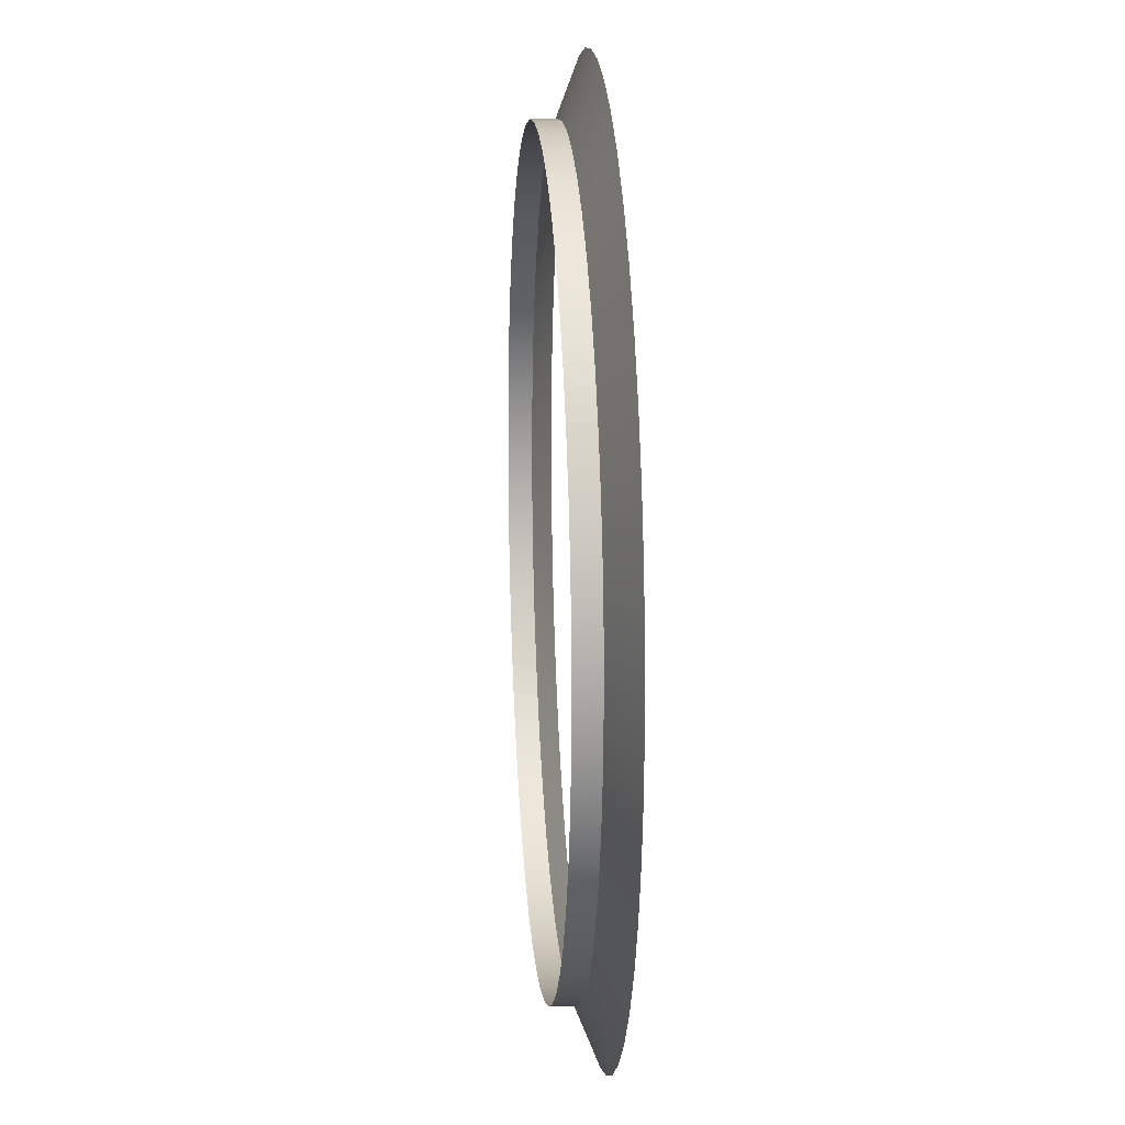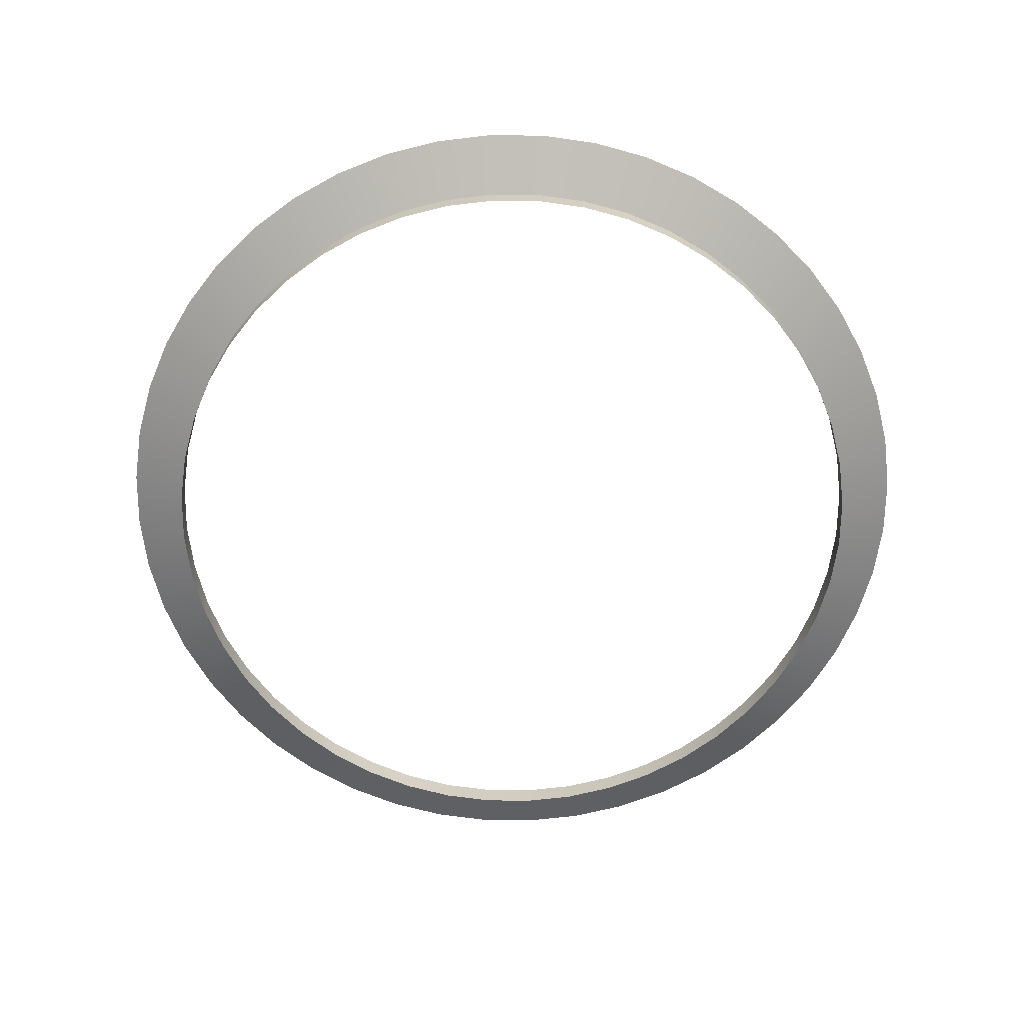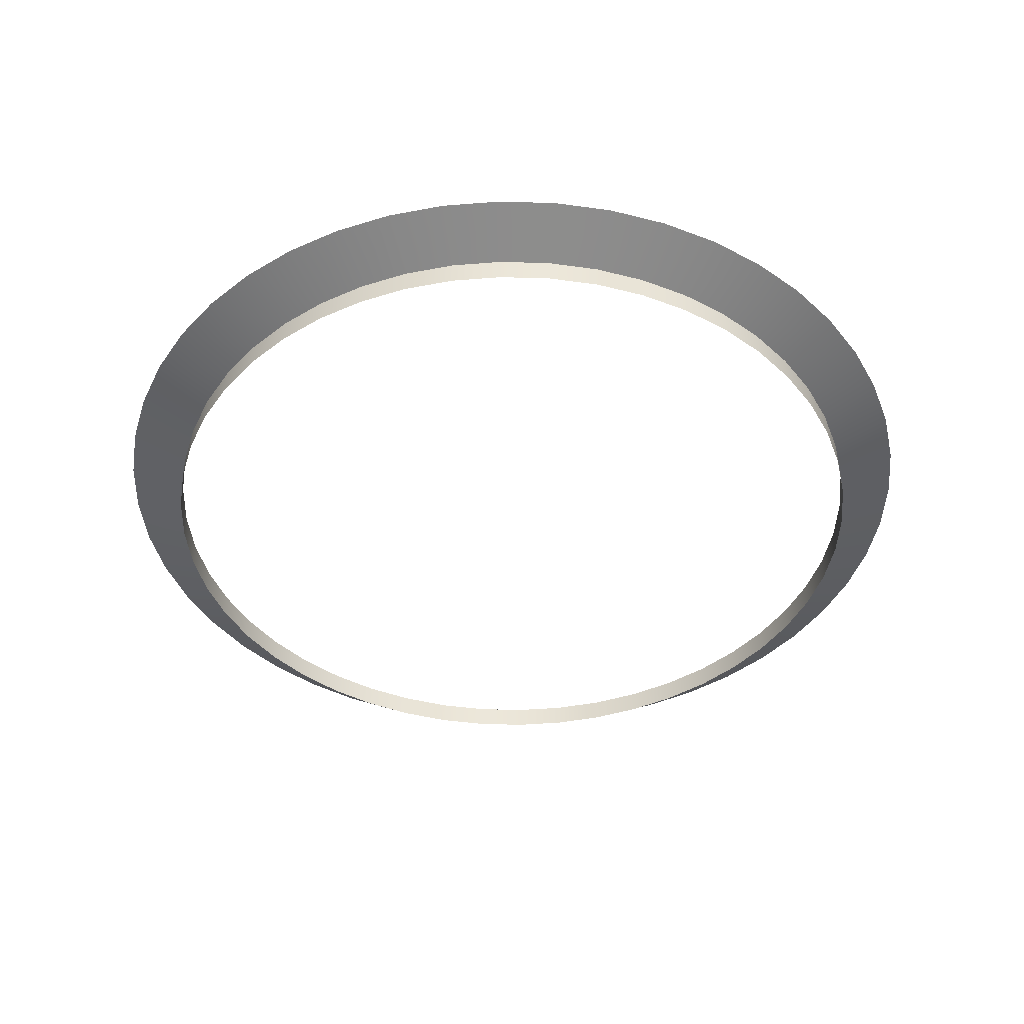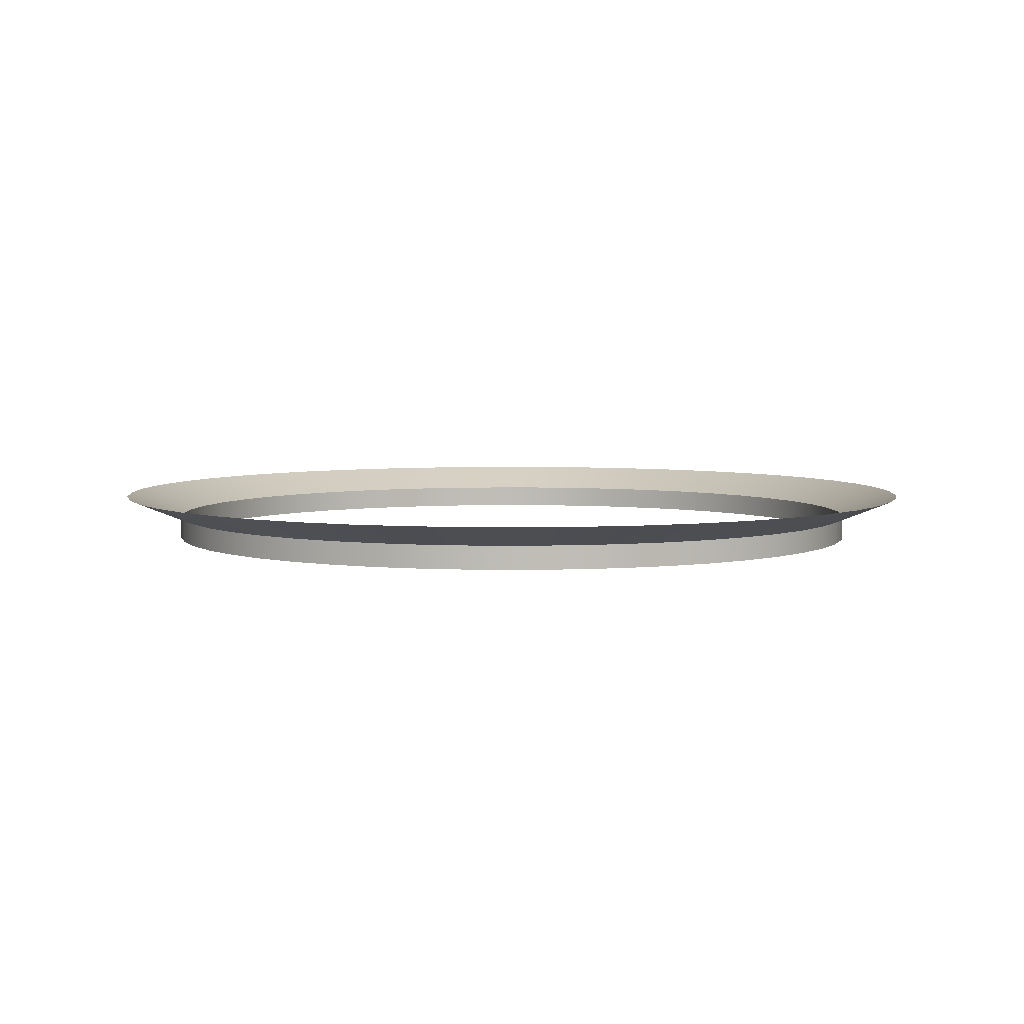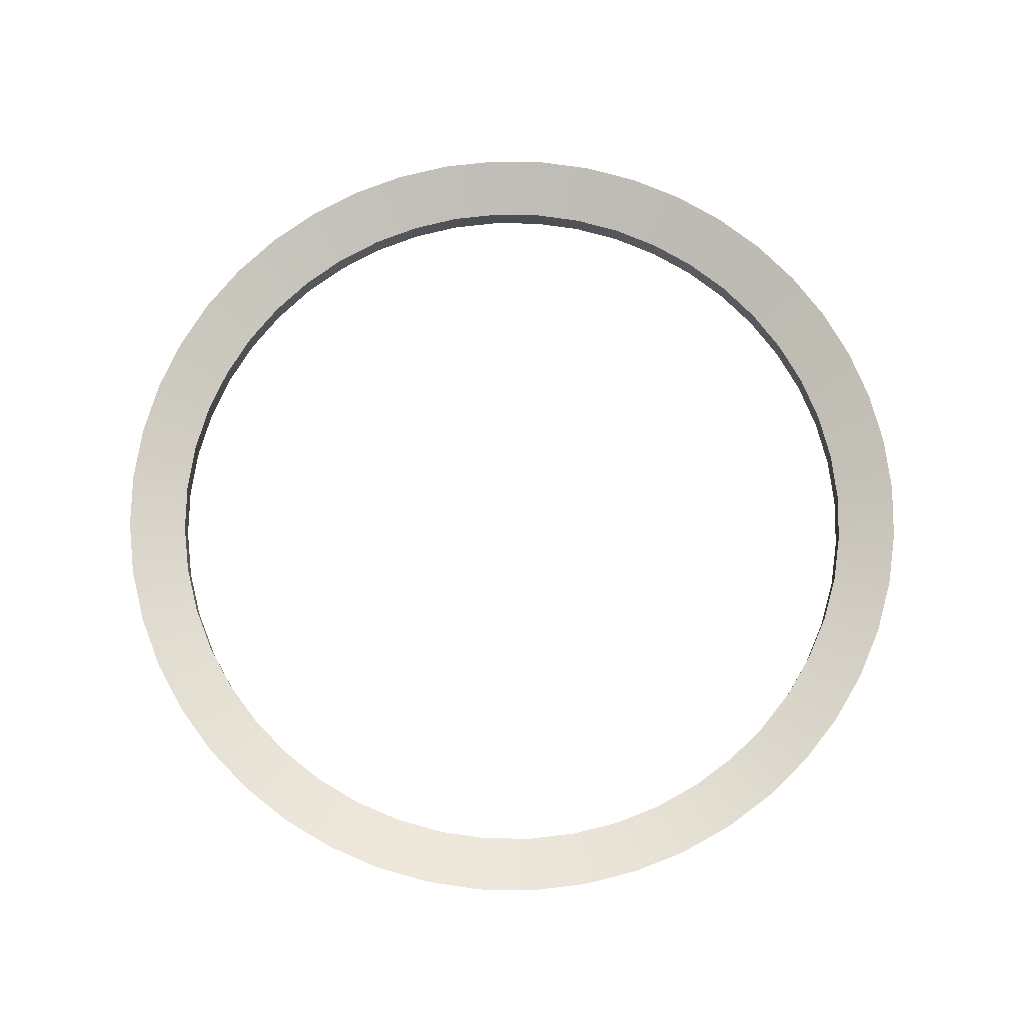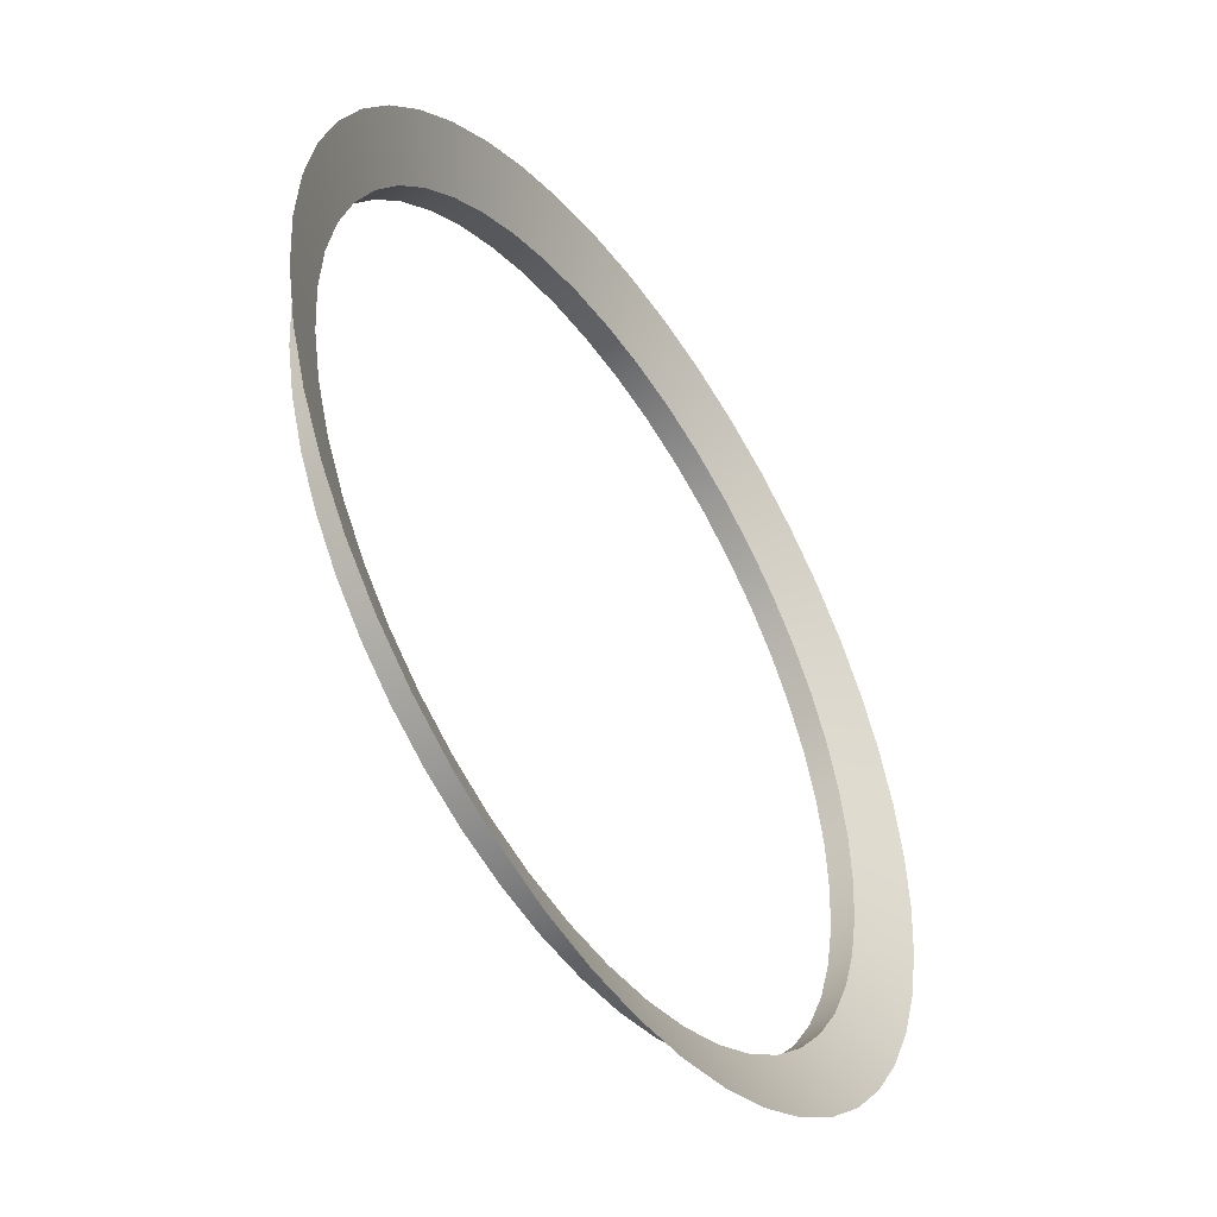
<metadata>
{"format":"obj","ext":"obj","renderer":"f3d","projection":"perspective","resolution":1024,"background":"white","views":[{"elev":15.3,"azim":-94.6,"up":"+Y"},{"elev":-65.4,"azim":-176.9,"up":"+Z"},{"elev":-42.6,"azim":121.7,"up":"+Z"},{"elev":5.0,"azim":-121.7,"up":"+Z"},{"elev":72.6,"azim":154.6,"up":"+Z"},{"elev":-48.4,"azim":-55.9,"up":"+Y"}]}
</metadata>
<code>
o #ID62
v -0.3086 0.08574 0.4965
v -0.3518 0.04128 0.515
v -0.3061 0.04731 0.4965
v -0.3548 0.08574 0.515
v -0.3518 0.1302 0.515
v -0.3061 0.1242 0.4965
v -0.3432 -0.002408 0.515
v -0.2986 0.009535 0.4965
v -0.3086 0.08574 0.478
v -0.3061 0.04731 0.4965
v -0.3061 0.04731 0.478
v -0.3086 0.08574 0.4965
v -0.3432 0.1739 0.515
v -0.2986 0.1619 0.4965
v -0.3061 0.1242 0.478
v -0.3061 0.1242 0.4965
v -0.3288 -0.04459 0.515
v -0.2862 -0.02693 0.4965
v -0.2986 0.009535 0.4965
v -0.2986 0.009535 0.478
v -0.3288 0.2161 0.515
v -0.2862 0.1984 0.4965
v -0.2986 0.1619 0.478
v -0.2986 0.1619 0.4965
v -0.3091 -0.08455 0.515
v -0.2692 -0.06147 0.4965
v -0.2862 -0.02693 0.4965
v -0.2862 -0.02693 0.478
v -0.3091 0.256 0.515
v -0.2692 0.2329 0.4965
v -0.2862 0.1984 0.478
v -0.2862 0.1984 0.4965
v -0.2844 -0.1216 0.515
v -0.2478 -0.09349 0.4965
v -0.2692 -0.06147 0.4965
v -0.2692 -0.06147 0.478
v -0.2844 0.2931 0.515
v -0.2478 0.265 0.4965
v -0.2692 0.2329 0.478
v -0.2692 0.2329 0.4965
v -0.255 -0.1551 0.515
v -0.2224 -0.1225 0.4965
v -0.2478 -0.09349 0.4965
v -0.2478 -0.09349 0.478
v -0.255 0.3266 0.515
v -0.2224 0.2939 0.4965
v -0.2478 0.265 0.478
v -0.2478 0.265 0.4965
v -0.2215 -0.1845 0.515
v -0.1934 -0.1478 0.4965
v -0.2224 -0.1225 0.4965
v -0.2224 -0.1225 0.478
v -0.2215 0.3559 0.515
v -0.1934 0.3193 0.4965
v -0.2224 0.2939 0.478
v -0.2224 0.2939 0.4965
v -0.1845 -0.2092 0.515
v -0.1614 -0.1692 0.4965
v -0.1934 -0.1478 0.478
v -0.1934 -0.1478 0.4965
v -0.1845 0.3807 0.515
v -0.1614 0.3407 0.4965
v -0.1934 0.3193 0.4965
v -0.1934 0.3193 0.478
v -0.1445 -0.2289 0.515
v -0.1269 -0.1863 0.4965
v -0.1614 -0.1692 0.478
v -0.1614 -0.1692 0.4965
v -0.1445 0.4004 0.515
v -0.1269 0.3577 0.4965
v -0.1614 0.3407 0.4965
v -0.1614 0.3407 0.478
v -0.1023 -0.2432 0.515
v -0.09039 -0.1987 0.4965
v -0.1269 -0.1863 0.478
v -0.1269 -0.1863 0.4965
v -0.1023 0.4147 0.515
v -0.09039 0.3701 0.4965
v -0.1269 0.3577 0.4965
v -0.1269 0.3577 0.478
v -0.05864 -0.2519 0.515
v -0.05262 -0.2062 0.4965
v -0.09039 -0.1987 0.478
v -0.09039 -0.1987 0.4965
v -0.05864 0.4234 0.515
v -0.05262 0.3776 0.4965
v -0.09039 0.3701 0.4965
v -0.09039 0.3701 0.478
v -0.01419 -0.2548 0.515
v -0.01419 -0.2087 0.4965
v -0.05262 -0.2062 0.478
v -0.05262 -0.2062 0.4965
v -0.01419 0.3802 0.4965
v -0.01419 0.4263 0.515
v -0.05262 0.3776 0.4965
v -0.05262 0.3776 0.478
v 0.02424 -0.2062 0.4965
v 0.03027 -0.2519 0.515
v -0.01419 -0.2087 0.478
v -0.01419 -0.2087 0.4965
v 0.02424 0.3776 0.4965
v 0.03027 0.4234 0.515
v -0.01419 0.3802 0.4965
v -0.01419 0.3802 0.478
v 0.06201 -0.1987 0.4965
v 0.07396 -0.2432 0.515
v 0.02424 -0.2062 0.478
v 0.02424 -0.2062 0.4965
v 0.06201 0.3701 0.4965
v 0.07396 0.4147 0.515
v 0.02424 0.3776 0.4965
v 0.02424 0.3776 0.478
v 0.09848 -0.1863 0.4965
v 0.1161 -0.2289 0.515
v 0.06201 -0.1987 0.478
v 0.06201 -0.1987 0.4965
v 0.09848 0.3577 0.4965
v 0.1161 0.4004 0.515
v 0.06201 0.3701 0.4965
v 0.06201 0.3701 0.478
v 0.133 -0.1692 0.4965
v 0.1561 -0.2092 0.515
v 0.09848 -0.1863 0.478
v 0.09848 -0.1863 0.4965
v 0.133 0.3407 0.4965
v 0.1561 0.3807 0.515
v 0.09848 0.3577 0.4965
v 0.09848 0.3577 0.478
v 0.165 -0.1478 0.4965
v 0.1931 -0.1845 0.515
v 0.133 -0.1692 0.478
v 0.133 -0.1692 0.4965
v 0.165 0.3193 0.4965
v 0.1931 0.3559 0.515
v 0.133 0.3407 0.4965
v 0.133 0.3407 0.478
v 0.194 -0.1225 0.4965
v 0.2266 -0.1551 0.515
v 0.165 -0.1478 0.478
v 0.165 -0.1478 0.4965
v 0.194 0.2939 0.4965
v 0.2266 0.3266 0.515
v 0.165 0.3193 0.4965
v 0.165 0.3193 0.478
v 0.2194 -0.09349 0.4965
v 0.256 -0.1216 0.515
v 0.194 -0.1225 0.478
v 0.194 -0.1225 0.4965
v 0.2194 0.265 0.4965
v 0.256 0.2931 0.515
v 0.194 0.2939 0.4965
v 0.194 0.2939 0.478
v 0.2408 -0.06147 0.4965
v 0.2808 -0.08455 0.515
v 0.2194 -0.09349 0.4965
v 0.2194 -0.09349 0.478
v 0.2408 0.2329 0.4965
v 0.2808 0.256 0.515
v 0.2194 0.265 0.478
v 0.2194 0.265 0.4965
v 0.2578 -0.02693 0.4965
v 0.3005 -0.04459 0.515
v 0.2408 -0.06147 0.4965
v 0.2408 -0.06147 0.478
v 0.2578 0.1984 0.4965
v 0.3005 0.2161 0.515
v 0.2408 0.2329 0.478
v 0.2408 0.2329 0.4965
v 0.2702 0.009535 0.4965
v 0.3148 -0.002408 0.515
v 0.2578 -0.02693 0.4965
v 0.2578 -0.02693 0.478
v 0.2702 0.1619 0.4965
v 0.3148 0.1739 0.515
v 0.2578 0.1984 0.478
v 0.2578 0.1984 0.4965
v 0.2777 0.04731 0.4965
v 0.3235 0.04128 0.515
v 0.2702 0.009535 0.4965
v 0.2702 0.009535 0.478
v 0.2777 0.1242 0.4965
v 0.3235 0.1302 0.515
v 0.2702 0.1619 0.478
v 0.2702 0.1619 0.4965
v 0.2802 0.08574 0.4965
v 0.3264 0.08574 0.515
v 0.2777 0.04731 0.4965
v 0.2777 0.04731 0.478
v 0.2777 0.1242 0.478
v 0.2777 0.1242 0.4965
v 0.2802 0.08574 0.4965
v 0.2802 0.08574 0.478
f 1 2 3
f 2 1 4
f 5 1 6
f 1 5 4
f 3 7 8
f 7 3 2
f 9 10 11
f 10 9 12
f 13 6 14
f 6 13 5
f 15 12 9
f 12 15 16
f 8 17 18
f 17 8 7
f 11 19 20
f 19 11 10
f 21 14 22
f 14 21 13
f 23 16 15
f 16 23 24
f 18 25 26
f 25 18 17
f 20 27 28
f 27 20 19
f 29 22 30
f 22 29 21
f 31 24 23
f 24 31 32
f 26 33 34
f 33 26 25
f 28 35 36
f 35 28 27
f 37 30 38
f 30 37 29
f 39 32 31
f 32 39 40
f 34 41 42
f 41 34 33
f 36 43 44
f 43 36 35
f 45 38 46
f 38 45 37
f 47 40 39
f 40 47 48
f 42 49 50
f 49 42 41
f 44 51 52
f 51 44 43
f 53 46 54
f 46 53 45
f 55 48 47
f 48 55 56
f 50 57 58
f 57 50 49
f 59 51 60
f 51 59 52
f 61 54 62
f 54 61 53
f 55 63 56
f 63 55 64
f 58 65 66
f 65 58 57
f 67 60 68
f 60 67 59
f 69 62 70
f 62 69 61
f 64 71 63
f 71 64 72
f 66 73 74
f 73 66 65
f 75 68 76
f 68 75 67
f 77 70 78
f 70 77 69
f 72 79 71
f 79 72 80
f 74 81 82
f 81 74 73
f 83 76 84
f 76 83 75
f 85 78 86
f 78 85 77
f 80 87 79
f 87 80 88
f 82 89 90
f 89 82 81
f 91 84 92
f 84 91 83
f 85 93 94
f 93 85 86
f 88 95 87
f 95 88 96
f 97 89 98
f 89 97 90
f 99 92 100
f 92 99 91
f 94 101 102
f 101 94 93
f 96 103 95
f 103 96 104
f 105 98 106
f 98 105 97
f 107 100 108
f 100 107 99
f 102 109 110
f 109 102 101
f 104 111 103
f 111 104 112
f 113 106 114
f 106 113 105
f 115 108 116
f 108 115 107
f 110 117 118
f 117 110 109
f 112 119 111
f 119 112 120
f 121 114 122
f 114 121 113
f 123 116 124
f 116 123 115
f 118 125 126
f 125 118 117
f 120 127 119
f 127 120 128
f 129 122 130
f 122 129 121
f 131 124 132
f 124 131 123
f 126 133 134
f 133 126 125
f 128 135 127
f 135 128 136
f 137 130 138
f 130 137 129
f 139 132 140
f 132 139 131
f 134 141 142
f 141 134 133
f 136 143 135
f 143 136 144
f 145 138 146
f 138 145 137
f 147 140 148
f 140 147 139
f 142 149 150
f 149 142 141
f 144 151 143
f 151 144 152
f 153 146 154
f 146 153 145
f 155 147 148
f 147 155 156
f 150 157 158
f 157 150 149
f 151 159 160
f 159 151 152
f 161 154 162
f 154 161 153
f 163 156 155
f 156 163 164
f 158 165 166
f 165 158 157
f 160 167 168
f 167 160 159
f 169 162 170
f 162 169 161
f 171 164 163
f 164 171 172
f 166 173 174
f 173 166 165
f 168 175 176
f 175 168 167
f 177 170 178
f 170 177 169
f 179 172 171
f 172 179 180
f 174 181 182
f 181 174 173
f 176 183 184
f 183 176 175
f 185 178 186
f 178 185 177
f 187 180 179
f 180 187 188
f 182 185 186
f 185 182 181
f 184 189 190
f 189 184 183
f 191 188 187
f 188 191 192
f 190 192 191
f 192 190 189

</code>
